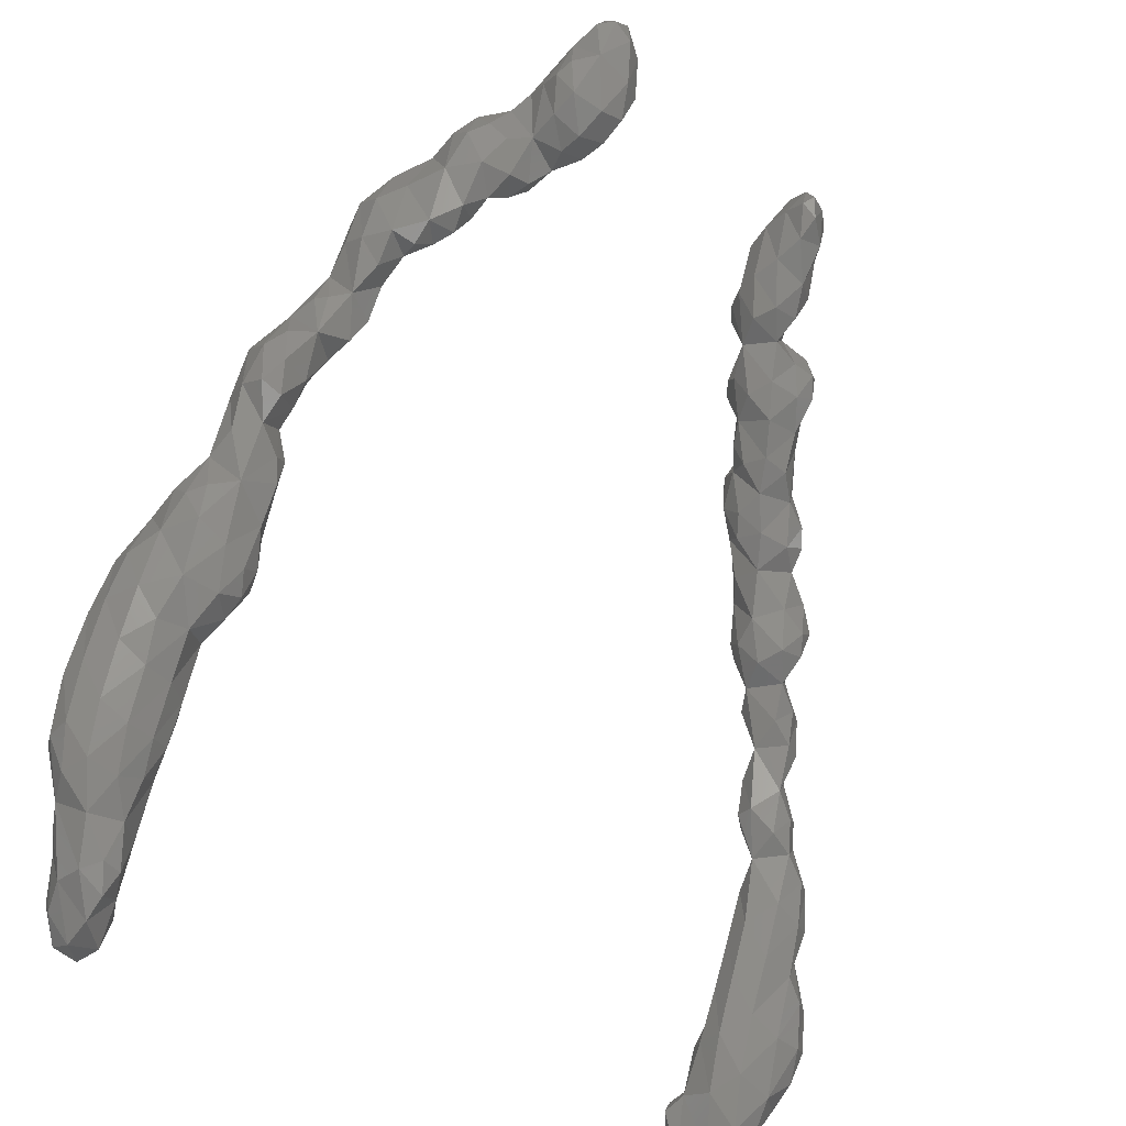
<metadata>
{"format":"stl","ext":"stl","renderer":"f3d","projection":"perspective","resolution":1024,"background":"white","views":[{"elev":-48.9,"azim":-31.9,"up":"+Z"}]}
</metadata>
<code>
# stl→obj: 446 verts, 884 faces
v 77.24 93.11 44.79
v 76.84 92.45 45.68
v 76.23 93.02 45.46
v 77.62 92.82 45.81
v 77.12 93.98 44.29
v 75.95 94.18 45.69
v 78.06 94.02 45.72
v 77 95.11 44.03
v 76.2 95.33 45.25
v 78.12 95.1 44.34
v 78.53 95.33 45.99
v 76.82 96.04 44.54
v 76.36 96.19 46.34
v 77.78 96.14 44.4
v 78.48 96.04 45.39
v 103.1 96.38 44.91
v 102.9 95.22 45.81
v 102.3 96.36 46.2
v 103.8 96.25 45.99
v 77.16 96.7 45.48
v 77.91 96.69 45.97
v 102.9 97.04 44.9
v 102.6 97.16 45.61
v 103.3 96.99 45.24
v 103 97.35 45.44
v 75.8 91.99 46.99
v 75.03 93.12 48.01
v 77.17 91.98 47.23
v 78 93 47.55
v 75.44 94.11 47.73
v 77.87 94.1 48.38
v 103.3 93.95 46.2
v 102.9 92.87 47.96
v 102.2 93.96 47.52
v 104.3 94.2 46.45
v 104.2 93.03 47.5
v 105.1 94.07 47.88
v 75.91 95.06 47.54
v 77.99 95.19 47.79
v 102 95.3 48.18
v 104 95.11 46.03
v 104.9 95.23 47.9
v 76.46 96.03 48.24
v 78.1 96.2 47.23
v 101.6 96.12 47.85
v 104.5 95.98 47.38
v 77.1 96.66 47.34
v 101.9 96.52 47.7
v 102.8 96.85 47.04
v 103.9 96.48 48.08
v 75.13 90.95 48.38
v 74.89 89.96 50.19
v 74.19 91.01 49.65
v 76.31 90.96 48.08
v 75.99 89.96 49.61
v 77.28 91.11 48.61
v 77.08 90.22 49.68
v 77.81 90.79 50.06
v 74.64 91.87 48.22
v 74.07 92.07 49.76
v 77.94 91.89 49.45
v 74.33 92.91 50.17
v 77.89 93.08 49.87
v 102.9 91.88 50.14
v 102.1 92.94 49.58
v 104 91.92 49.48
v 105.4 93.08 48.63
v 105.1 92.19 49.6
v 105.8 92.78 50.17
v 74.82 93.47 49.87
v 75.68 94 49.65
v 77.04 93.85 50.26
v 101.9 94.02 49.86
v 105.7 93.93 50.04
v 76.88 95.04 49.04
v 102.3 94.96 50.35
v 105.5 94.94 49.38
v 77.26 96.05 48.6
v 102 96.26 48.49
v 102.8 96.02 49.41
v 104.2 95.91 49.69
v 105 95.51 50.17
v 74.82 88.94 52.19
v 74.05 89.99 51.72
v 75.92 88.94 51.5
v 77.05 89.26 51.51
v 77.85 90.03 51.72
v 73.8 91.03 51.77
v 78.13 91.03 51.78
v 74.1 92.08 51.89
v 77.9 92.07 51.86
v 103 90.87 52.22
v 102.1 91.95 51.67
v 104.2 91.11 51.95
v 105 91.6 51.31
v 105.6 92.25 51.72
v 74.84 93.09 51.38
v 77.12 92.82 52.1
v 102 93.04 51.82
v 105.8 93.18 51.6
v 75.95 93.12 52.03
v 102.8 94.22 51.99
v 105.2 94.12 52.16
v 103.2 95.34 51.08
v 104.2 95.05 51.77
v 105.3 94.95 50.99
v 74.82 87.94 53.99
v 74.09 88.95 53.82
v 75.72 88.08 52.93
v 76.95 88.08 53.09
v 77.91 89.24 53.95
v 73.91 89.97 53.94
v 77.89 90.34 53.82
v 74.19 91.03 53.97
v 77.84 91.24 53.56
v 103 89.92 54.24
v 102.1 90.97 53.71
v 104.1 90.17 53.79
v 104.8 90.76 54.24
v 74.9 92.12 53.45
v 77.1 91.78 54
v 102.1 92.08 53.77
v 105 91.77 53.78
v 76.02 92.08 54.06
v 102.9 93.09 53.77
v 105.2 93.03 53.19
v 104.1 92.75 54.6
v 104 93.84 53.31
v 76.03 86.99 54.32
v 75.88 85.91 56.22
v 74.96 87.01 56.07
v 77.4 86.95 54.13
v 77.03 86 55.55
v 78.34 87.12 54.63
v 77.99 86.4 55.19
v 78.67 86.81 55.95
v 74.3 88.11 55.52
v 78.17 88 54.21
v 78.87 87.77 55.78
v 74.2 88.98 55.89
v 78.6 88.8 55.79
v 74.73 90.14 55.85
v 77.19 89.82 56.06
v 77.94 89.41 56.3
v 103.1 89.17 56.24
v 102 90.05 56.17
v 103.9 89.58 55.45
v 104.6 90.24 55.84
v 75.05 91.23 55.08
v 75.94 90.02 56.6
v 75.98 91.03 55.57
v 77.09 90.78 55.22
v 102.2 91.27 55.48
v 104.9 91.1 55.71
v 102.9 92.11 55.54
v 104.1 91.75 56.1
v 75.85 85.52 57.57
v 75.31 86.07 57.37
v 76.9 85.07 58
v 78.22 85.89 57.17
v 75.14 86.76 58.18
v 78.81 87.13 58.01
v 74.93 88.01 57.72
v 78.84 88.28 57.43
v 74.97 89.18 57.13
v 75.91 89.08 57.75
v 78.12 88.84 57.92
v 102.2 88.81 56.62
v 102.2 88.17 58.37
v 101.3 89.04 57.72
v 102.9 88.59 57.48
v 103.4 89.13 58.11
v 77.04 89.08 58.04
v 101.4 89.94 58.1
v 103.9 89.86 57.4
v 101.9 90.46 57.97
v 102.9 90.86 57.54
v 104.3 90.84 57.03
v 77.01 84.01 60.22
v 76.15 84.73 60.06
v 78.28 85.06 58.71
v 77.93 84.6 59.52
v 78.51 85.12 60.12
v 75.86 85.78 59.41
v 78.62 85.93 59.41
v 76 87.15 59.98
v 78.14 87.04 60.23
v 76.04 88.29 59.08
v 77.19 88.01 59.81
v 78.34 87.99 59.06
v 102.1 87.24 60.03
v 101 88.14 60.1
v 102.8 87.78 60.21
v 101.2 89.31 59.41
v 102.9 88.8 59.64
v 102.1 89.95 59.41
v 103.2 89.82 58.94
v 77.18 83.05 60.88
v 76.9 82.42 62.08
v 76.36 83.03 61.23
v 78.02 82.97 62.21
v 75.98 83.9 61.66
v 78.07 83.96 61.71
v 76.06 85.11 62.22
v 78.08 85.01 61.61
v 76.97 86.03 61.97
v 78.1 86 61.12
v 77.22 86.92 61.14
v 101.2 86.86 60.59
v 101 86.02 61.89
v 100.1 87.14 62.09
v 101.9 86.62 61.32
v 102.6 87.28 61.76
v 100.5 88.13 61.83
v 102.8 88.13 61.6
v 100.9 88.49 61.86
v 101.8 88.78 61.44
v 76.8 82.29 63.6
v 76.2 82.89 63.03
v 77.88 82.07 64.04
v 78.88 83.14 64.24
v 76.09 84.02 63.93
v 78.56 84.06 63.72
v 76.37 85.01 64.42
v 78.44 84.87 63.49
v 100.3 84.9 62.37
v 100 84.21 63.98
v 99.1 85.13 63.77
v 101.3 85.02 62.64
v 101 84.39 63.25
v 101.6 84.78 63.98
v 76.78 85.63 63.85
v 77.76 85.54 63.98
v 99.72 85.8 62.16
v 99.13 86.25 63.29
v 101.7 85.84 64.1
v 99.33 86.98 64.08
v 101.9 86.93 63.23
v 99.87 87.53 63.91
v 100.9 87.9 63.46
v 102.2 87.9 62.9
v 77.92 81.58 65.67
v 77.53 81.94 65.72
v 79.24 82.2 64.62
v 78.7 81.19 66.03
v 79.78 81.94 65.9
v 77.09 82.9 65.41
v 79.62 82.82 65.8
v 76.98 84.41 65.47
v 78.16 83.89 65.63
v 78.95 83.47 66.15
v 77.15 85.3 65.11
v 78.02 84.89 65.11
v 98.72 84.07 65.41
v 98.47 85.25 65.95
v 100.2 83.78 65.88
v 101.1 84.34 65.01
v 101.6 85.14 65.53
v 99 86.15 65.56
v 101.1 86.1 66.26
v 100.1 87.03 65.52
v 101.2 86.94 64.96
v 79.14 80.15 66.87
v 79.07 79.07 67.77
v 78.28 79.93 67.76
v 80.05 79.91 67.84
v 78.02 80.79 68.24
v 79.81 81.08 67.13
v 78.05 81.95 67.49
v 79.83 82.12 67.71
v 78.2 83.22 66.9
v 79.06 82.85 67.57
v 98.18 82.96 66.23
v 97.6 82.1 67.45
v 97.33 83.22 67.19
v 99.4 82.91 66.08
v 99.07 82.07 67.79
v 100.3 83.09 66.72
v 100 82.59 67.33
v 100.5 83.17 68.18
v 97.69 83.91 66.56
v 97.26 84.09 68.31
v 100.6 83.96 67.91
v 98.03 84.86 67.61
v 100.9 84.91 67.16
v 98.73 85.65 67.63
v 99.88 85.9 67.79
v 80.99 77.21 68.54
v 81.06 76.02 70
v 80.03 76.97 69.98
v 81.9 76.98 69.47
v 79.13 78.21 69.65
v 80.09 78.1 67.99
v 81.2 78.19 68.14
v 81.74 77.88 69.1
v 78.34 79.11 69.32
v 79.99 78.97 67.44
v 80.79 79.02 68.07
v 81.54 78.8 69.6
v 78.11 79.98 69.92
v 80.78 79.79 69.83
v 78.3 81.03 70.07
v 79.98 80.98 69.58
v 97.17 80.97 68.22
v 96.67 79.9 69.14
v 96.05 81.12 70.01
v 98.22 81.12 68.11
v 98 80.02 69.31
v 98.91 81.21 70.17
v 79.07 81.85 69.45
v 96.72 81.88 68.52
v 96.44 82.08 69.69
v 99.48 82.14 70.11
v 96.97 82.92 69.27
v 99.87 82.88 69.57
v 97.36 84.02 70.26
v 100.1 84.04 69.72
v 97.74 84.7 69.7
v 98.97 85.02 69.78
v 100.3 84.92 69.03
v 81.04 75.53 71.94
v 80.38 76.01 71.42
v 82.25 76 70.03
v 81.73 75.38 71.28
v 83.23 76.26 70.52
v 82.71 75.12 71.8
v 84.1 76.02 71.81
v 80.18 76.71 72.15
v 82.86 77.08 70.38
v 83.66 77 71.35
v 80 77.97 71.95
v 82.17 77.99 71.53
v 83.26 77.66 72.05
v 78.96 79.14 71.26
v 79.94 79.05 72.1
v 80.93 78.95 71.7
v 96.19 78.94 70.29
v 95.98 78.11 71.84
v 95 79.1 72.04
v 97.38 78.9 70.04
v 97.11 78.48 71.56
v 98.28 79.06 70.7
v 97.99 78.53 71.42
v 98.49 79.03 72.13
v 78.72 80.24 71.41
v 79.86 79.98 71.56
v 95.67 79.87 70.09
v 95.35 80.27 71.39
v 98.65 80.04 71.6
v 79.15 80.95 71.1
v 95.54 80.95 72.08
v 98.73 81 71.95
v 95.85 81.49 71.83
v 96.68 82.02 71.62
v 99.16 82.02 71.18
v 98.29 81.86 72.18
v 97.87 83.24 71.51
v 99.12 82.74 71.41
v 98.08 84.36 71.1
v 99.09 83.85 71.18
v 83.13 72.89 72.31
v 82.78 72.45 73.63
v 82.48 73.07 73.28
v 84.37 72.89 72.03
v 83.73 71.94 74.18
v 85.4 73.1 72.52
v 85.1 72.15 73.65
v 85.86 72.81 74.03
v 82.9 73.93 71.99
v 82.43 73.92 73.7
v 84.03 73.96 71.42
v 85.17 74.05 72
v 85.75 73.92 73.94
v 82.41 74.77 74.18
v 83.81 74.88 71.43
v 84.87 75.08 71.99
v 85.52 74.95 73.27
v 80.88 76.18 73.13
v 81.99 75.57 73.7
v 84.91 75.88 73.71
v 80.73 77.14 73.35
v 82 77.06 74.16
v 83.93 77.03 73.54
v 95.18 76.99 72.23
v 94.6 75.9 73.83
v 94.19 76.96 73.66
v 96.27 77.17 72.49
v 95.93 76.07 73.29
v 96.82 76.9 73.92
v 81.17 77.93 73
v 83.01 77.66 73.66
v 94.67 77.84 72.14
v 94.21 78.04 73.77
v 96.64 77.9 74.06
v 94.47 78.92 74.14
v 96.95 78.99 73.59
v 97.94 78.76 72.73
v 94.82 79.47 73.85
v 95.75 80.04 73.68
v 97.25 80.21 74.01
v 98.13 79.64 73.34
v 95.99 81.26 72.94
v 96.98 81.14 73.46
v 98.15 80.75 73.2
v 84.14 71.45 76.31
v 83.52 71.8 76.04
v 84.83 71.5 75.53
v 85.58 72.13 75.74
v 83.06 72.82 75.46
v 85.84 73.09 75.61
v 82.93 74.25 75.5
v 84.01 74.02 76.33
v 85.17 73.75 76.26
v 95.17 73.97 74.77
v 94.97 73.64 75.67
v 94.61 73.97 75.37
v 95.71 74.11 75.86
v 82.97 75.28 75.51
v 83.85 74.95 76.05
v 85.02 74.95 75.27
v 94.98 74.8 74.18
v 94.42 74.84 75.72
v 96.03 74.88 74.58
v 96.45 75.01 76.26
v 82.87 76.24 75.43
v 84 76.04 75.49
v 94.23 75.96 75.91
v 96.69 76.08 75.51
v 83.25 77.01 75.09
v 94.25 77.07 75.9
v 96.81 77.17 75.56
v 94.8 78.21 75.7
v 96.02 77.77 76.24
v 94.98 79.22 74.9
v 95.91 78.79 75.12
v 84.03 72.08 77.15
v 84.88 71.7 76.98
v 84.2 73.08 77.09
v 85.11 72.62 77.13
v 94.96 74.11 76.63
v 94.97 75.15 77.41
v 95.82 74.68 77.25
v 94.98 76.26 77.5
v 96.05 75.66 77.46
v 95.11 77.22 77.13
v 96.12 76.75 77.16
f 1 2 3
f 1 4 2
f 3 5 1
f 5 3 6
f 4 1 7
f 7 1 5
f 6 8 5
f 8 6 9
f 5 10 7
f 10 5 8
f 7 10 11
f 9 12 8
f 12 9 13
f 8 14 10
f 14 8 12
f 10 15 11
f 15 10 14
f 16 17 18
f 16 19 17
f 13 20 12
f 14 12 20
f 20 21 14
f 15 14 21
f 18 22 16
f 22 18 23
f 19 16 24
f 24 16 22
f 23 25 22
f 24 22 25
f 26 27 3
f 26 3 2
f 2 28 26
f 28 2 4
f 4 29 28
f 6 3 27
f 27 30 6
f 29 4 7
f 7 31 29
f 32 33 34
f 35 36 32
f 33 32 36
f 35 37 36
f 6 30 38
f 9 6 38
f 31 7 39
f 39 7 11
f 34 17 32
f 17 34 40
f 32 41 35
f 41 32 17
f 37 35 42
f 42 35 41
f 13 9 38
f 38 43 13
f 11 15 44
f 39 11 44
f 18 40 45
f 17 40 18
f 41 17 19
f 41 46 42
f 46 41 19
f 13 43 47
f 20 13 47
f 44 21 47
f 47 21 20
f 15 21 44
f 45 48 18
f 18 49 23
f 49 18 48
f 19 49 50
f 49 19 24
f 46 19 50
f 25 23 49
f 24 25 49
f 51 52 53
f 54 55 51
f 52 51 55
f 56 57 54
f 55 54 57
f 56 58 57
f 53 59 51
f 59 53 60
f 51 26 54
f 26 51 59
f 54 28 56
f 28 54 26
f 58 56 61
f 61 56 28
f 60 27 59
f 27 60 62
f 26 59 27
f 61 28 29
f 29 63 61
f 64 65 33
f 36 66 33
f 64 33 66
f 67 68 36
f 66 36 68
f 67 69 68
f 62 70 27
f 30 27 71
f 71 27 70
f 63 31 72
f 31 63 29
f 34 33 65
f 65 73 34
f 67 36 37
f 69 67 74
f 74 67 37
f 38 30 71
f 71 75 38
f 75 71 72
f 39 75 31
f 72 31 75
f 40 34 73
f 73 76 40
f 37 77 74
f 77 37 42
f 43 75 78
f 38 75 43
f 44 78 39
f 75 39 78
f 40 79 45
f 40 76 80
f 79 40 80
f 81 82 42
f 81 42 46
f 77 42 82
f 47 43 78
f 44 47 78
f 48 45 79
f 49 48 79
f 49 79 80
f 50 49 80
f 80 81 50
f 46 50 81
f 83 84 52
f 55 85 52
f 83 52 85
f 57 86 55
f 85 55 86
f 86 57 87
f 53 52 84
f 84 88 53
f 87 57 58
f 58 89 87
f 60 53 88
f 88 90 60
f 89 58 61
f 61 91 89
f 92 93 64
f 66 94 64
f 92 64 94
f 68 95 66
f 94 66 95
f 95 68 96
f 62 90 97
f 90 62 60
f 91 63 98
f 63 91 61
f 65 64 93
f 93 99 65
f 96 68 69
f 69 100 96
f 70 62 97
f 71 70 97
f 97 101 71
f 72 71 101
f 101 98 72
f 63 72 98
f 73 99 102
f 99 73 65
f 100 74 103
f 74 100 69
f 76 102 104
f 73 102 76
f 102 105 104
f 105 103 106
f 74 77 106
f 103 74 106
f 80 76 104
f 81 80 104
f 81 104 105
f 82 81 105
f 82 105 106
f 77 82 106
f 107 108 83
f 85 109 83
f 107 83 109
f 86 110 85
f 109 85 110
f 110 86 111
f 84 83 108
f 108 112 84
f 111 86 87
f 87 113 111
f 88 84 112
f 112 114 88
f 113 87 89
f 89 115 113
f 116 117 92
f 94 118 92
f 116 92 118
f 118 94 119
f 90 114 120
f 114 90 88
f 115 91 121
f 91 115 89
f 93 92 117
f 117 122 93
f 95 123 94
f 119 94 123
f 123 95 96
f 97 90 120
f 101 97 120
f 120 124 101
f 98 101 124
f 124 121 98
f 91 98 121
f 99 122 125
f 122 99 93
f 126 127 123
f 96 100 126
f 123 96 126
f 102 99 125
f 125 128 102
f 128 125 127
f 103 128 126
f 126 128 127
f 100 103 126
f 105 102 128
f 103 105 128
f 129 130 131
f 132 133 129
f 130 129 133
f 134 135 132
f 133 132 135
f 134 136 135
f 107 131 137
f 129 131 107
f 129 107 109
f 129 110 132
f 110 129 109
f 132 138 134
f 138 132 110
f 136 134 139
f 139 134 138
f 108 107 137
f 137 140 108
f 138 110 111
f 138 141 139
f 141 138 111
f 112 140 142
f 140 112 108
f 143 144 111
f 143 111 113
f 141 111 144
f 145 146 116
f 118 147 116
f 145 116 147
f 147 118 148
f 114 142 149
f 112 142 114
f 150 151 142
f 149 142 151
f 150 143 152
f 151 150 152
f 113 115 152
f 143 113 152
f 117 116 146
f 146 153 117
f 148 118 119
f 119 154 148
f 120 114 149
f 124 120 149
f 124 149 151
f 121 124 151
f 121 151 152
f 115 121 152
f 122 153 155
f 153 122 117
f 154 123 156
f 123 154 119
f 125 122 155
f 127 125 155
f 155 156 127
f 123 127 156
f 157 158 130
f 133 159 130
f 157 130 159
f 159 133 160
f 131 130 158
f 158 161 131
f 160 133 135
f 160 135 136
f 136 162 160
f 131 163 137
f 163 131 161
f 162 136 139
f 139 164 162
f 140 163 165
f 137 163 140
f 163 166 165
f 164 141 167
f 141 164 139
f 168 169 170
f 145 171 168
f 169 168 171
f 171 145 172
f 142 140 165
f 150 142 165
f 150 165 166
f 143 150 166
f 166 173 143
f 144 143 173
f 173 167 144
f 141 144 167
f 170 146 168
f 146 170 174
f 145 168 146
f 147 175 145
f 172 145 175
f 175 147 148
f 174 176 146
f 153 146 177
f 177 146 176
f 177 175 178
f 148 154 178
f 175 148 178
f 155 153 177
f 156 155 177
f 156 177 178
f 154 156 178
f 179 180 159
f 181 182 159
f 179 159 182
f 181 183 182
f 157 184 158
f 180 184 159
f 159 184 157
f 181 159 160
f 183 181 185
f 185 181 160
f 161 184 186
f 158 184 161
f 185 162 187
f 160 162 185
f 163 186 188
f 161 186 163
f 186 189 188
f 189 187 190
f 162 164 190
f 187 162 190
f 191 192 169
f 169 193 191
f 166 163 188
f 173 166 188
f 173 188 189
f 167 173 189
f 167 189 190
f 164 167 190
f 170 169 192
f 192 194 170
f 171 195 169
f 193 169 195
f 195 171 172
f 174 194 196
f 194 174 170
f 196 195 197
f 175 197 172
f 195 172 197
f 176 174 196
f 177 176 196
f 177 196 197
f 175 177 197
f 198 199 200
f 198 201 199
f 200 179 198
f 179 200 202
f 201 198 203
f 203 198 179
f 180 179 202
f 202 204 180
f 182 205 179
f 203 179 205
f 205 182 183
f 184 204 206
f 204 184 180
f 206 205 207
f 185 207 183
f 205 183 207
f 186 206 208
f 184 206 186
f 187 208 207
f 207 208 206
f 185 187 207
f 209 210 211
f 191 212 209
f 210 209 212
f 212 191 213
f 189 186 208
f 187 189 208
f 211 192 209
f 192 211 214
f 191 209 192
f 213 191 193
f 193 215 213
f 214 216 192
f 194 192 217
f 217 192 216
f 217 215 195
f 195 215 193
f 196 194 217
f 195 196 217
f 218 219 199
f 200 199 219
f 199 201 220
f 218 199 220
f 201 221 220
f 202 200 219
f 219 222 202
f 221 201 223
f 223 201 203
f 204 202 222
f 222 224 204
f 203 225 223
f 225 203 205
f 226 227 228
f 229 230 226
f 227 226 230
f 229 231 230
f 204 224 232
f 206 204 232
f 206 233 205
f 233 206 232
f 225 205 233
f 228 234 226
f 234 228 235
f 226 210 229
f 210 226 234
f 231 229 236
f 236 229 210
f 235 211 234
f 211 235 237
f 210 234 211
f 212 238 210
f 236 210 238
f 238 212 213
f 237 239 211
f 211 240 214
f 240 211 239
f 240 238 241
f 213 215 241
f 238 213 241
f 216 214 240
f 217 216 240
f 217 240 241
f 215 217 241
f 242 243 220
f 244 245 220
f 242 220 245
f 244 246 245
f 218 247 219
f 243 247 220
f 220 247 218
f 244 220 221
f 246 244 248
f 248 244 221
f 222 247 249
f 219 247 222
f 247 250 249
f 221 250 251
f 250 221 223
f 248 221 251
f 224 249 252
f 222 249 224
f 249 250 253
f 252 249 253
f 223 225 253
f 250 223 253
f 254 255 228
f 254 228 227
f 227 256 254
f 230 257 227
f 256 227 257
f 257 230 231
f 231 258 257
f 232 224 252
f 233 232 252
f 233 252 253
f 225 233 253
f 255 259 228
f 235 228 259
f 258 236 260
f 236 258 231
f 237 259 261
f 259 237 235
f 261 260 262
f 238 262 236
f 260 236 262
f 239 237 261
f 240 239 261
f 240 261 262
f 238 240 262
f 263 264 265
f 263 266 264
f 265 245 263
f 245 265 267
f 266 263 268
f 268 263 245
f 242 269 243
f 267 269 245
f 245 269 242
f 268 245 246
f 246 270 268
f 247 269 271
f 243 269 247
f 269 272 271
f 272 270 248
f 248 270 246
f 273 274 275
f 276 277 273
f 274 273 277
f 278 279 276
f 277 276 279
f 278 280 279
f 250 247 271
f 251 250 271
f 251 271 272
f 248 251 272
f 275 281 273
f 281 275 282
f 273 254 276
f 254 273 281
f 276 256 278
f 256 276 254
f 280 278 283
f 283 278 256
f 282 284 281
f 254 284 255
f 254 281 284
f 257 285 256
f 283 256 285
f 285 257 258
f 255 284 286
f 259 255 286
f 286 287 259
f 285 260 287
f 258 260 285
f 261 259 287
f 260 261 287
f 288 289 290
f 288 291 289
f 292 293 290
f 288 290 293
f 293 294 288
f 291 288 295
f 295 288 294
f 264 292 296
f 293 292 264
f 264 297 293
f 294 293 298
f 298 293 297
f 294 299 295
f 299 294 298
f 265 264 296
f 296 300 265
f 297 264 266
f 298 266 301
f 266 298 297
f 299 298 301
f 267 265 300
f 300 302 267
f 268 303 266
f 301 266 303
f 304 305 306
f 307 308 304
f 305 304 308
f 307 309 308
f 269 302 310
f 302 269 267
f 310 303 270
f 270 303 268
f 306 311 304
f 311 306 312
f 304 274 307
f 274 304 311
f 309 307 277
f 277 307 274
f 277 313 309
f 272 269 310
f 270 272 310
f 312 314 311
f 274 314 275
f 274 311 314
f 279 315 277
f 313 277 315
f 315 279 280
f 282 275 314
f 314 316 282
f 283 317 280
f 315 280 317
f 282 316 318
f 284 282 318
f 318 319 284
f 319 317 320
f 285 320 283
f 317 283 320
f 286 284 319
f 287 286 319
f 287 319 320
f 285 287 320
f 321 322 289
f 323 324 289
f 321 289 324
f 325 326 323
f 324 323 326
f 325 327 326
f 290 289 322
f 322 328 290
f 323 289 291
f 323 329 325
f 329 323 291
f 327 325 330
f 330 325 329
f 290 331 292
f 331 290 328
f 295 332 291
f 329 291 332
f 332 333 329
f 330 329 333
f 292 334 296
f 334 292 331
f 331 335 334
f 335 331 336
f 336 332 299
f 299 332 295
f 337 338 339
f 340 341 337
f 338 337 341
f 342 343 340
f 341 340 343
f 342 344 343
f 300 334 345
f 296 334 300
f 334 335 346
f 345 334 346
f 301 346 336
f 336 346 335
f 299 301 336
f 339 347 337
f 347 339 348
f 337 305 340
f 305 337 347
f 340 308 342
f 308 340 305
f 344 342 349
f 349 342 308
f 302 345 350
f 300 345 302
f 303 350 346
f 346 350 345
f 301 303 346
f 348 306 347
f 306 348 351
f 305 347 306
f 349 308 309
f 309 352 349
f 310 302 350
f 303 310 350
f 351 353 306
f 306 354 312
f 354 306 353
f 355 356 309
f 352 309 356
f 355 309 313
f 314 312 354
f 354 357 314
f 357 354 356
f 355 358 356
f 357 356 358
f 315 358 313
f 355 313 358
f 316 357 359
f 314 357 316
f 358 360 357
f 359 357 360
f 317 360 315
f 358 315 360
f 318 316 359
f 319 318 359
f 319 359 360
f 317 319 360
f 361 362 363
f 364 365 361
f 362 361 365
f 366 367 364
f 365 364 367
f 366 368 367
f 363 369 361
f 369 363 370
f 361 371 364
f 371 361 369
f 364 372 366
f 372 364 371
f 368 366 373
f 373 366 372
f 370 326 369
f 326 370 374
f 369 375 371
f 375 369 326
f 371 376 372
f 376 371 375
f 372 377 373
f 377 372 376
f 321 378 322
f 324 379 321
f 378 321 379
f 374 379 326
f 326 379 324
f 375 326 327
f 376 327 380
f 327 376 375
f 377 376 380
f 328 378 381
f 322 378 328
f 379 382 378
f 381 378 382
f 330 383 327
f 380 327 383
f 384 385 386
f 387 388 384
f 385 384 388
f 387 389 388
f 331 381 390
f 328 381 331
f 332 390 382
f 382 390 381
f 382 391 332
f 333 332 391
f 383 330 333
f 383 333 391
f 386 392 384
f 392 386 393
f 384 338 387
f 338 384 392
f 389 387 394
f 394 387 338
f 336 331 390
f 332 336 390
f 393 339 392
f 339 393 395
f 338 392 339
f 341 396 338
f 394 338 396
f 343 397 341
f 396 341 397
f 397 343 344
f 395 398 339
f 339 399 348
f 399 339 398
f 399 396 400
f 397 401 396
f 400 396 401
f 349 401 344
f 397 344 401
f 351 399 402
f 348 399 351
f 400 403 399
f 402 399 403
f 401 404 400
f 403 400 404
f 349 352 404
f 401 349 404
f 353 351 402
f 354 353 402
f 354 402 403
f 356 354 403
f 356 403 404
f 352 356 404
f 405 406 365
f 367 407 365
f 405 365 407
f 407 367 408
f 362 409 363
f 406 409 365
f 365 409 362
f 408 367 368
f 368 410 408
f 370 409 411
f 363 409 370
f 409 412 411
f 410 373 413
f 373 410 368
f 414 415 416
f 414 417 415
f 374 411 418
f 370 411 374
f 411 412 419
f 418 411 419
f 412 413 420
f 419 412 420
f 373 377 420
f 413 373 420
f 416 421 414
f 421 416 422
f 417 414 423
f 423 414 421
f 423 424 417
f 379 418 425
f 374 418 379
f 419 426 418
f 425 418 426
f 380 426 420
f 420 426 419
f 377 380 420
f 422 385 421
f 385 422 427
f 421 388 423
f 388 421 385
f 424 423 428
f 428 423 388
f 382 425 429
f 379 425 382
f 383 429 426
f 426 429 425
f 380 383 426
f 386 385 427
f 427 430 386
f 428 388 389
f 389 431 428
f 391 382 429
f 383 391 429
f 393 430 432
f 430 393 386
f 431 394 433
f 394 431 389
f 395 432 434
f 393 432 395
f 432 433 435
f 434 432 435
f 396 435 394
f 433 394 435
f 398 395 434
f 399 398 434
f 399 434 435
f 396 399 435
f 405 436 406
f 407 437 405
f 436 405 437
f 437 407 408
f 409 436 438
f 406 436 409
f 437 439 436
f 438 436 439
f 408 410 439
f 437 408 439
f 412 409 438
f 413 412 438
f 413 438 439
f 410 413 439
f 415 440 416
f 440 415 417
f 422 440 441
f 416 440 422
f 417 442 440
f 441 440 442
f 442 417 424
f 427 441 443
f 422 441 427
f 442 444 441
f 443 441 444
f 428 444 424
f 442 424 444
f 430 443 445
f 427 443 430
f 444 446 443
f 445 443 446
f 428 431 446
f 444 428 446
f 432 430 445
f 433 432 445
f 433 445 446
f 431 433 446

</code>
